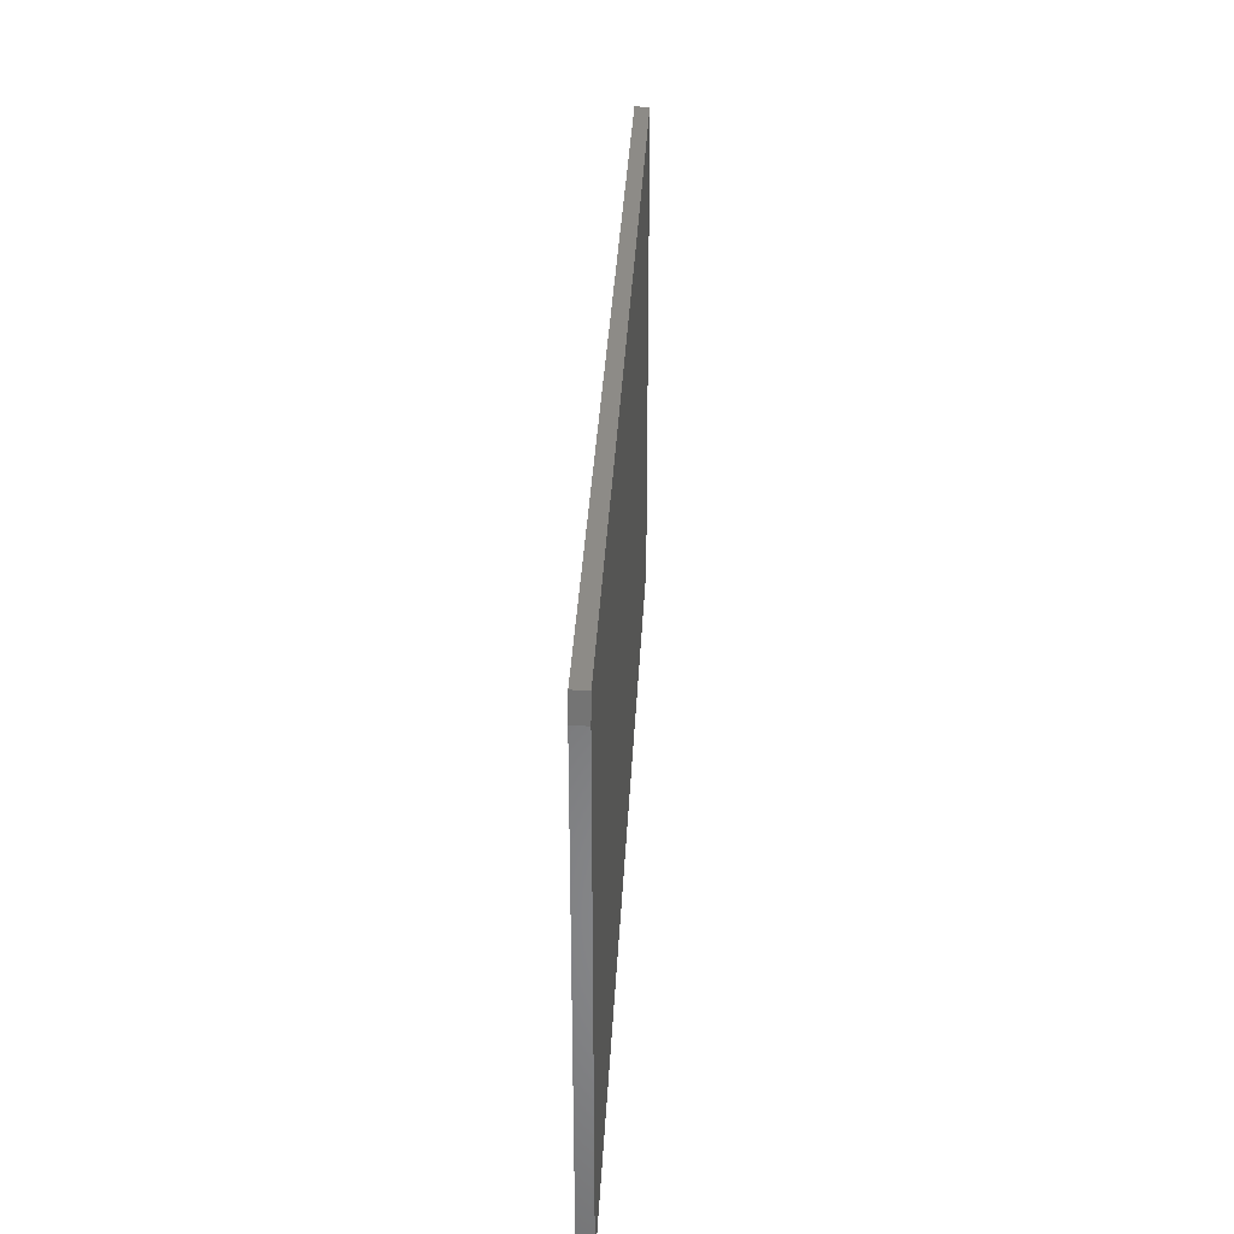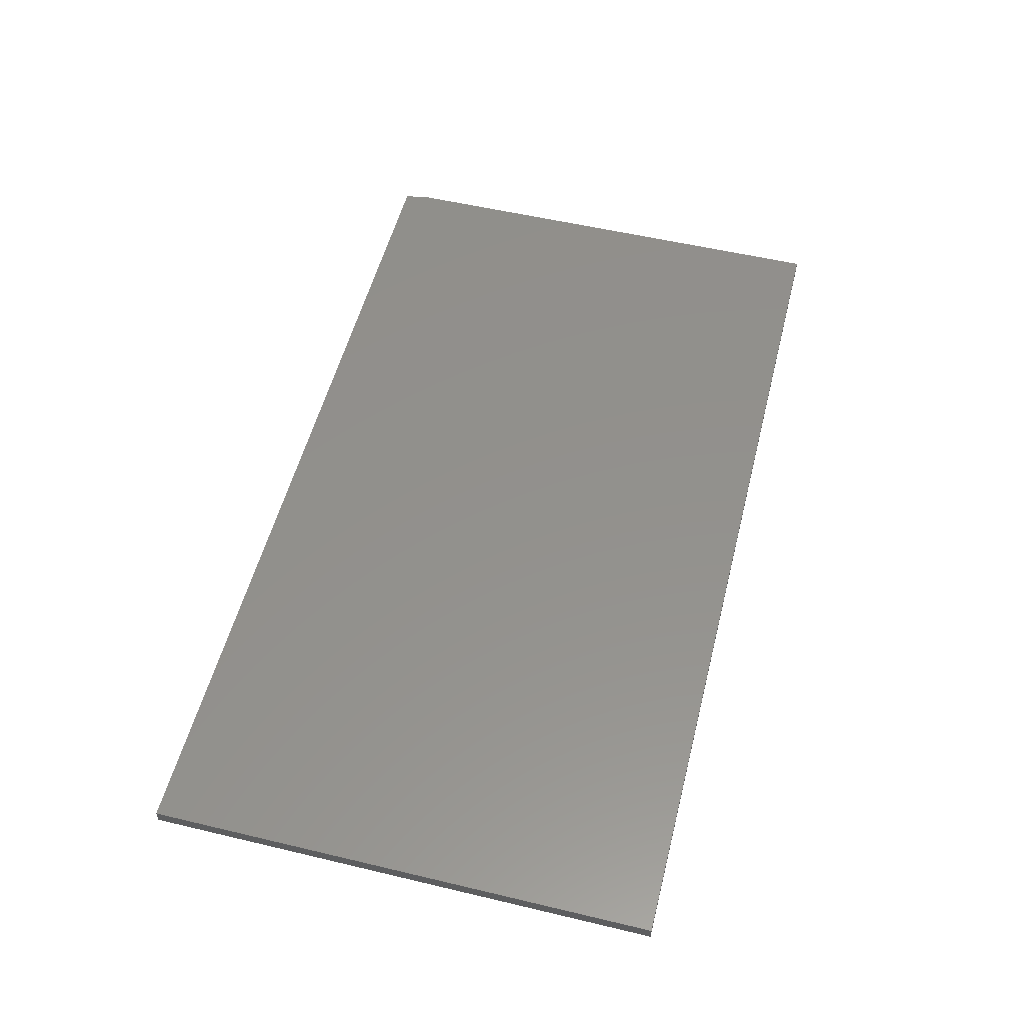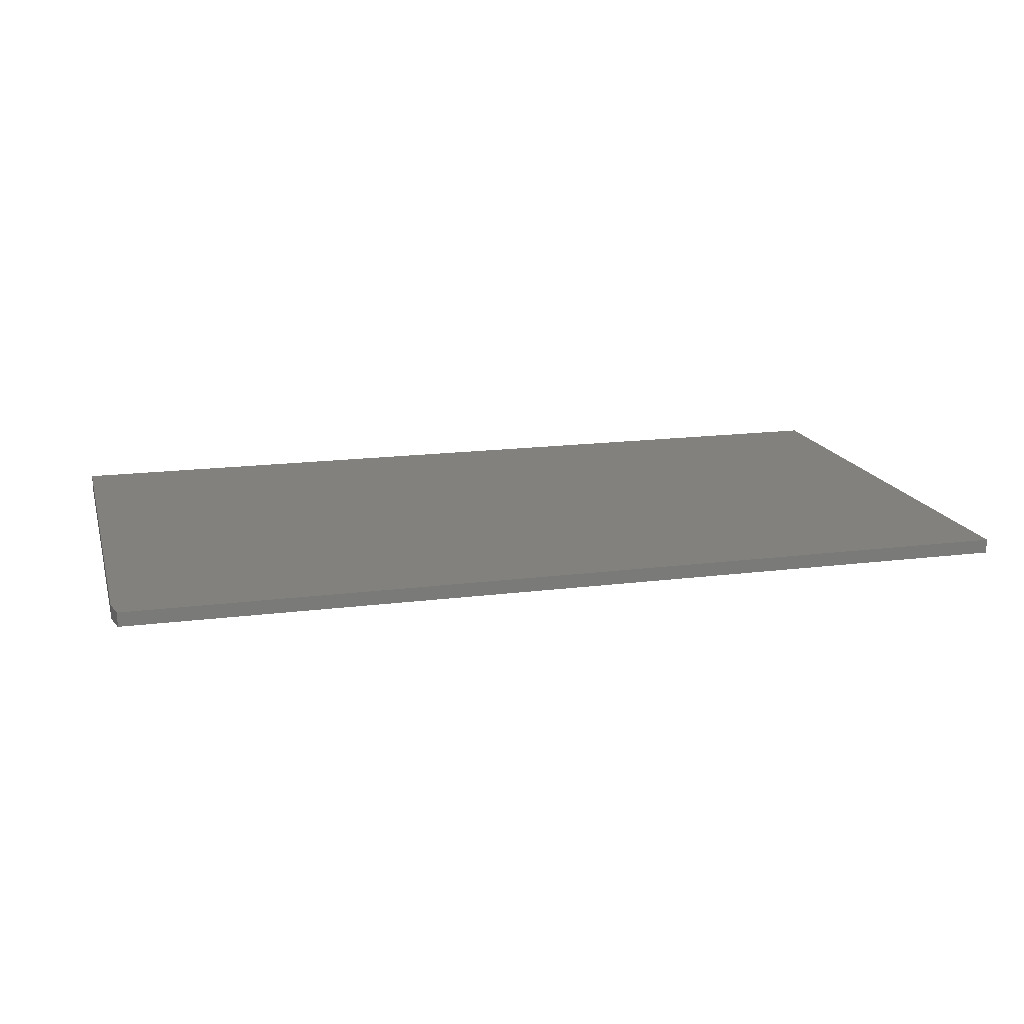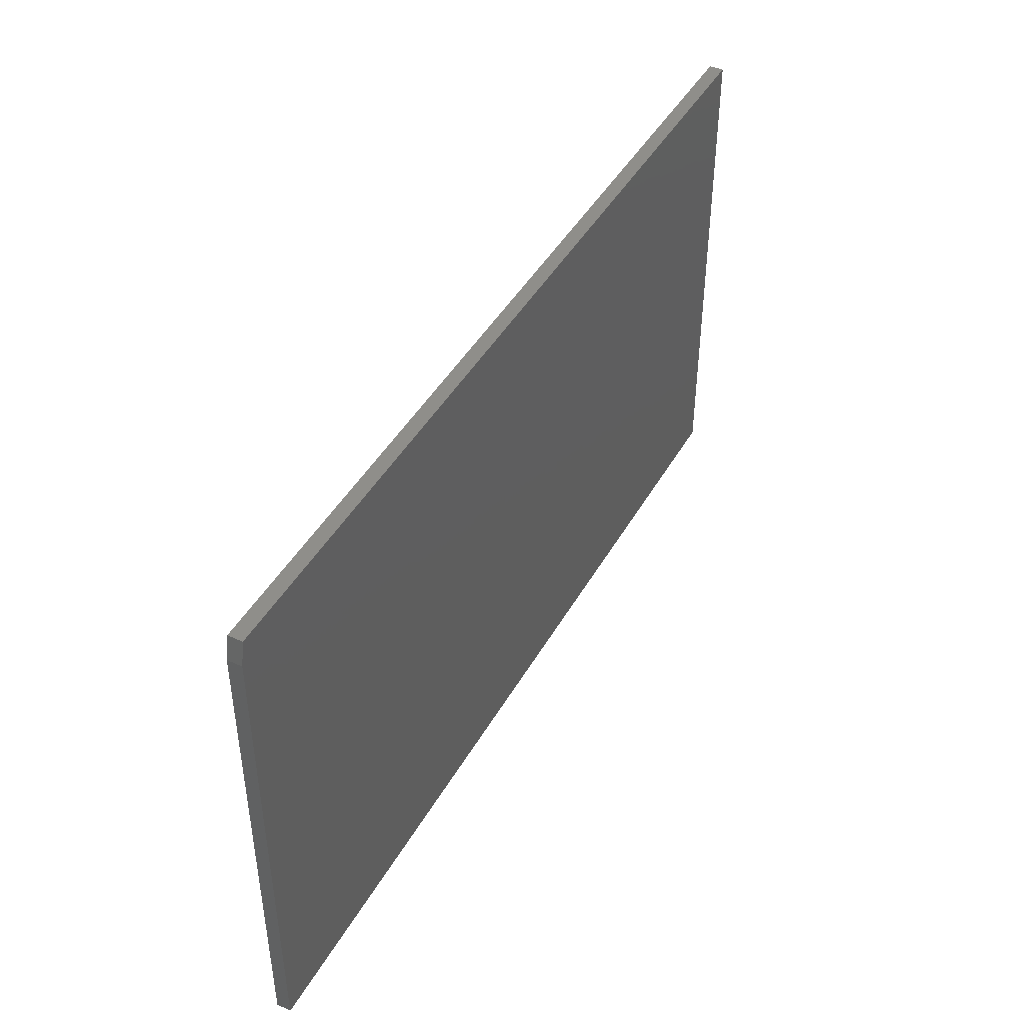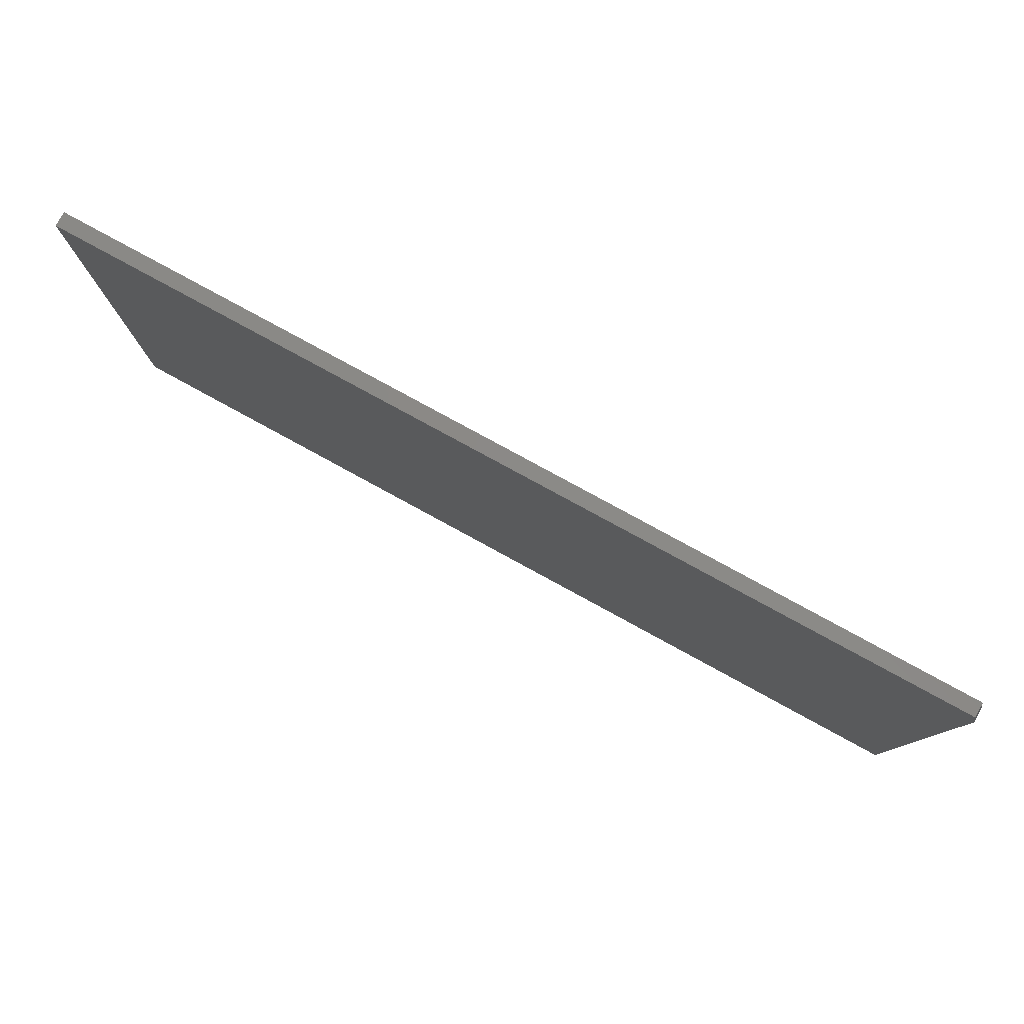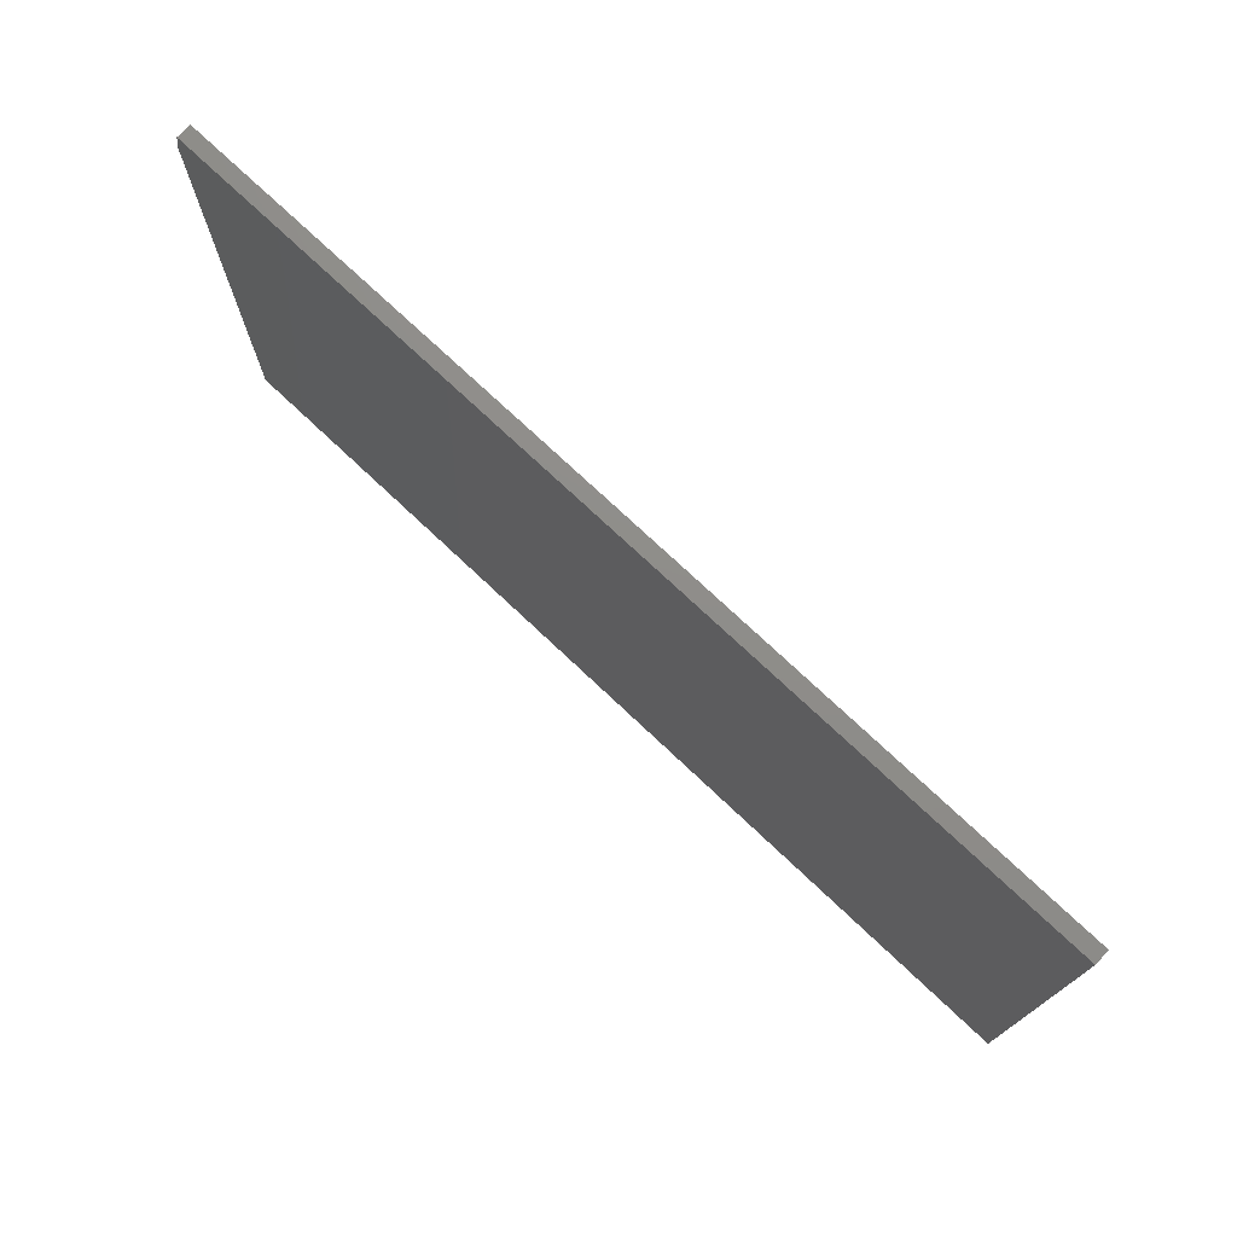
<metadata>
{"format":"stl","ext":"stl","renderer":"f3d","projection":"perspective","resolution":1024,"background":"white","views":[{"elev":34.4,"azim":92.9,"up":"+Y"},{"elev":54.2,"azim":-75.8,"up":"+Z"},{"elev":16.3,"azim":165.2,"up":"+Z"},{"elev":44.3,"azim":117.9,"up":"+Y"},{"elev":79.9,"azim":28.6,"up":"+Y"},{"elev":74.2,"azim":-136.6,"up":"+Y"}]}
</metadata>
<code>
# stl→obj: 10 verts, 16 faces
v -0.75 -0.4141 0.02344
v 0.75 -0.4141 0.02344
v -0.75 0.4228 0.02344
v 0.75 0.3837 0.02344
v 0.7422 0.4228 0.02344
v 0.7422 0.4228 0
v 0.75 0.3837 0
v -0.75 0.4228 0
v 0.75 -0.4141 0
v -0.75 -0.4141 0
f 1 2 3
f 3 2 4
f 3 4 5
f 6 7 8
f 8 7 9
f 8 9 10
f 5 6 3
f 3 6 8
f 2 9 4
f 4 9 7
f 5 4 6
f 6 4 7
f 3 8 1
f 1 8 10
f 1 10 2
f 2 10 9

</code>
